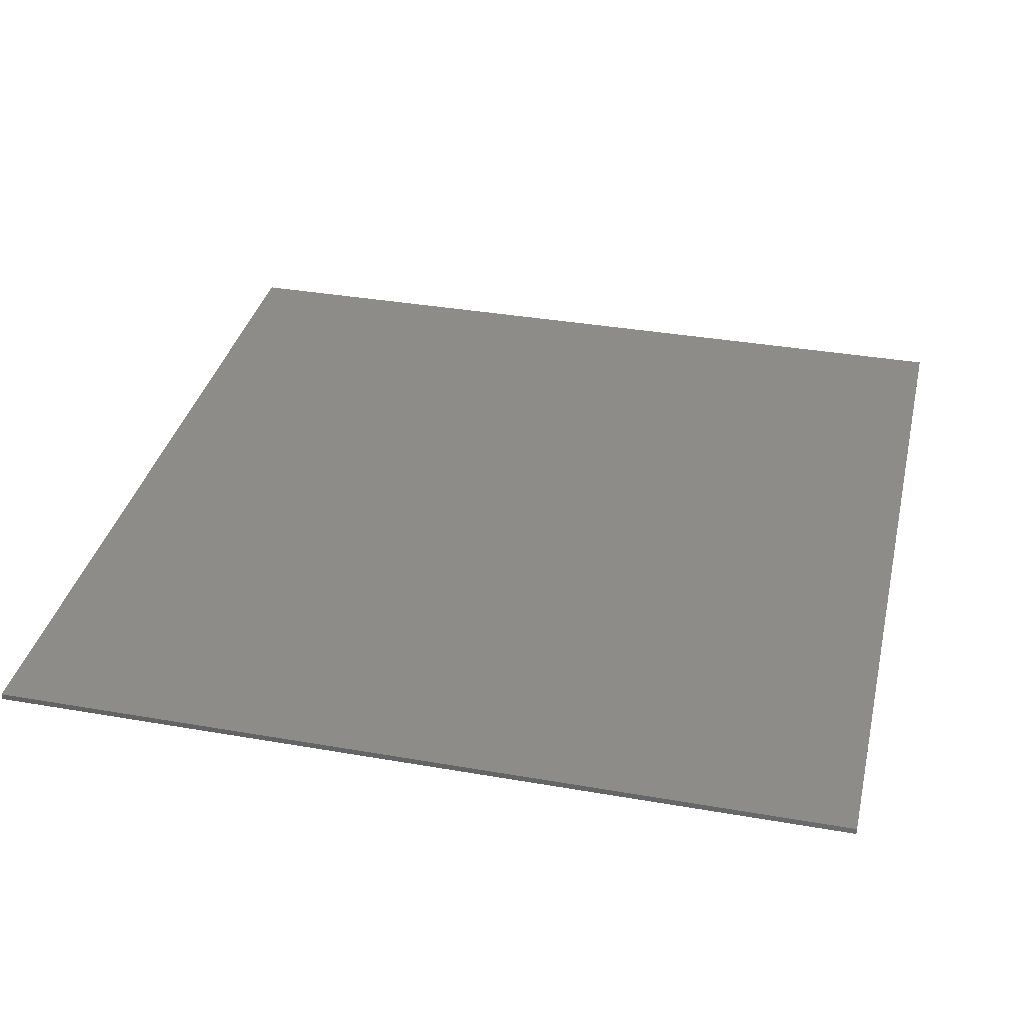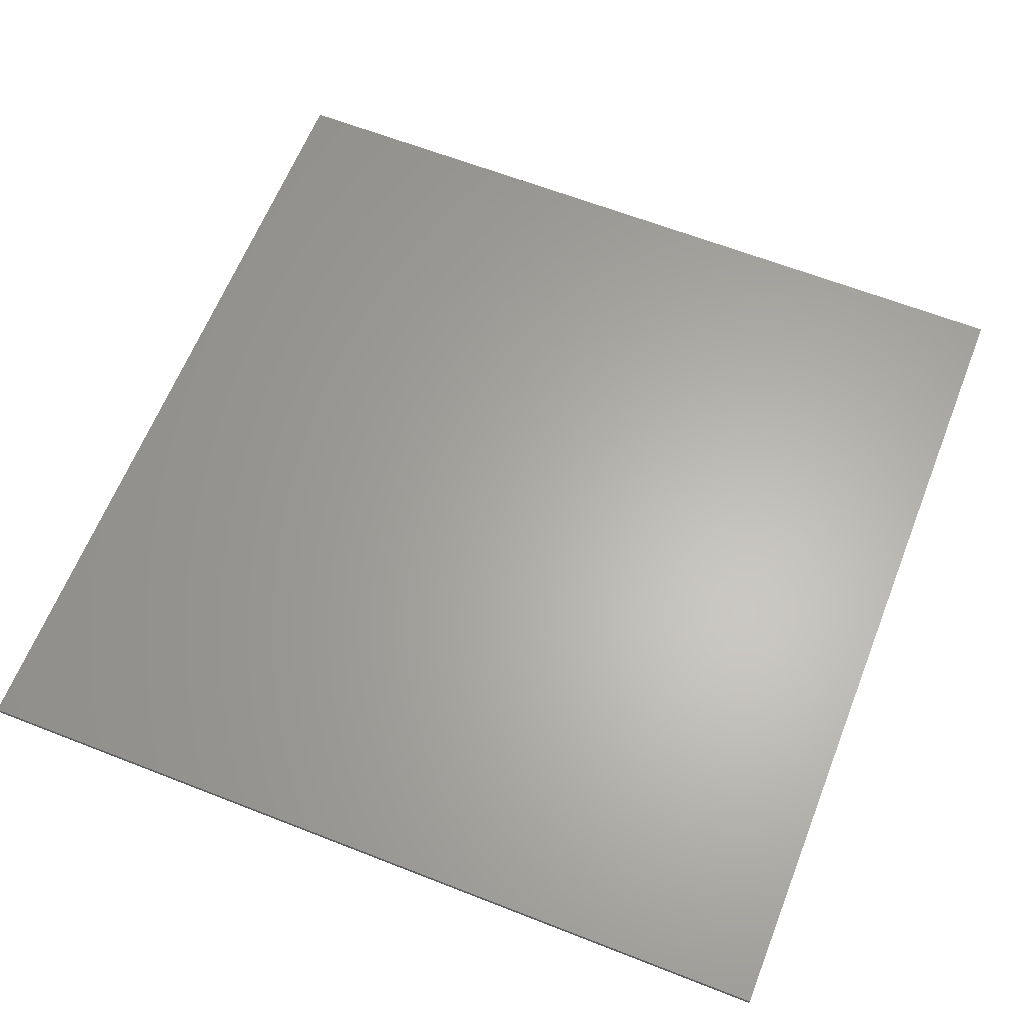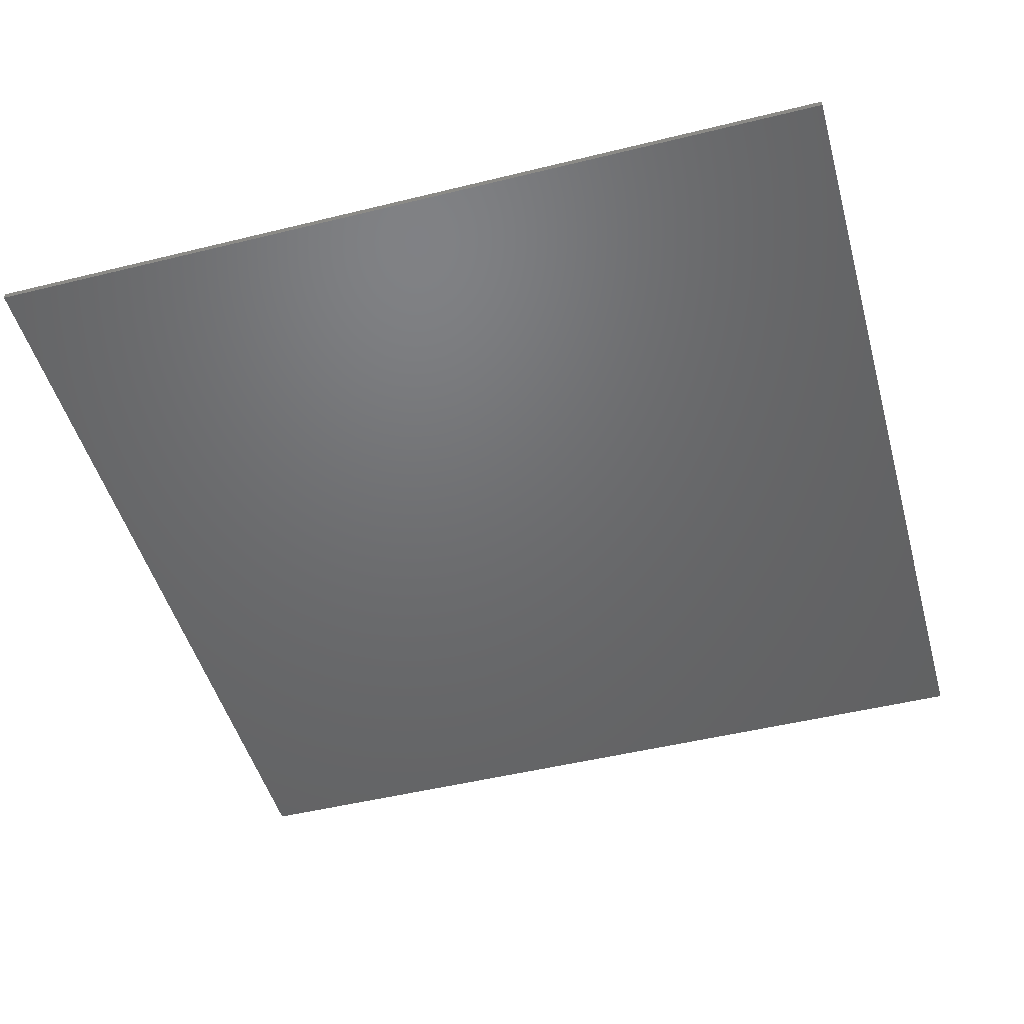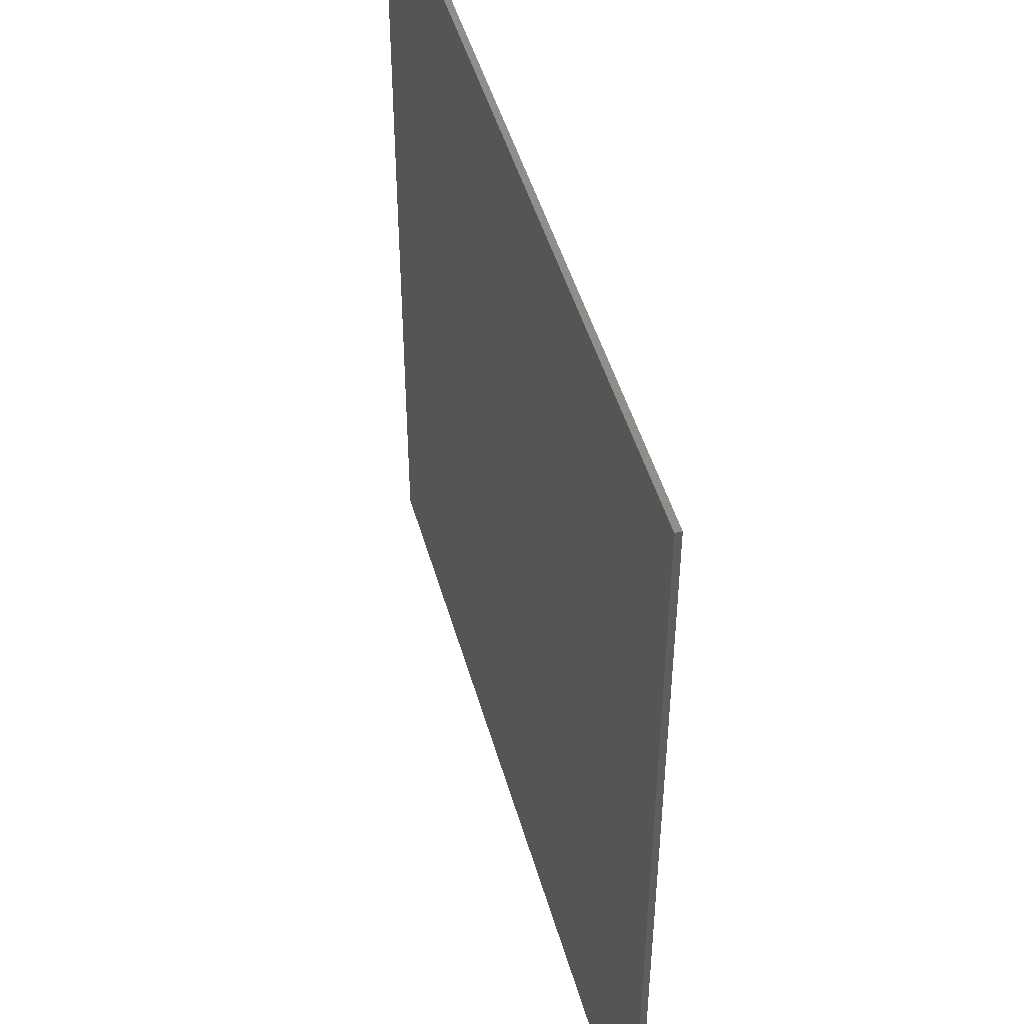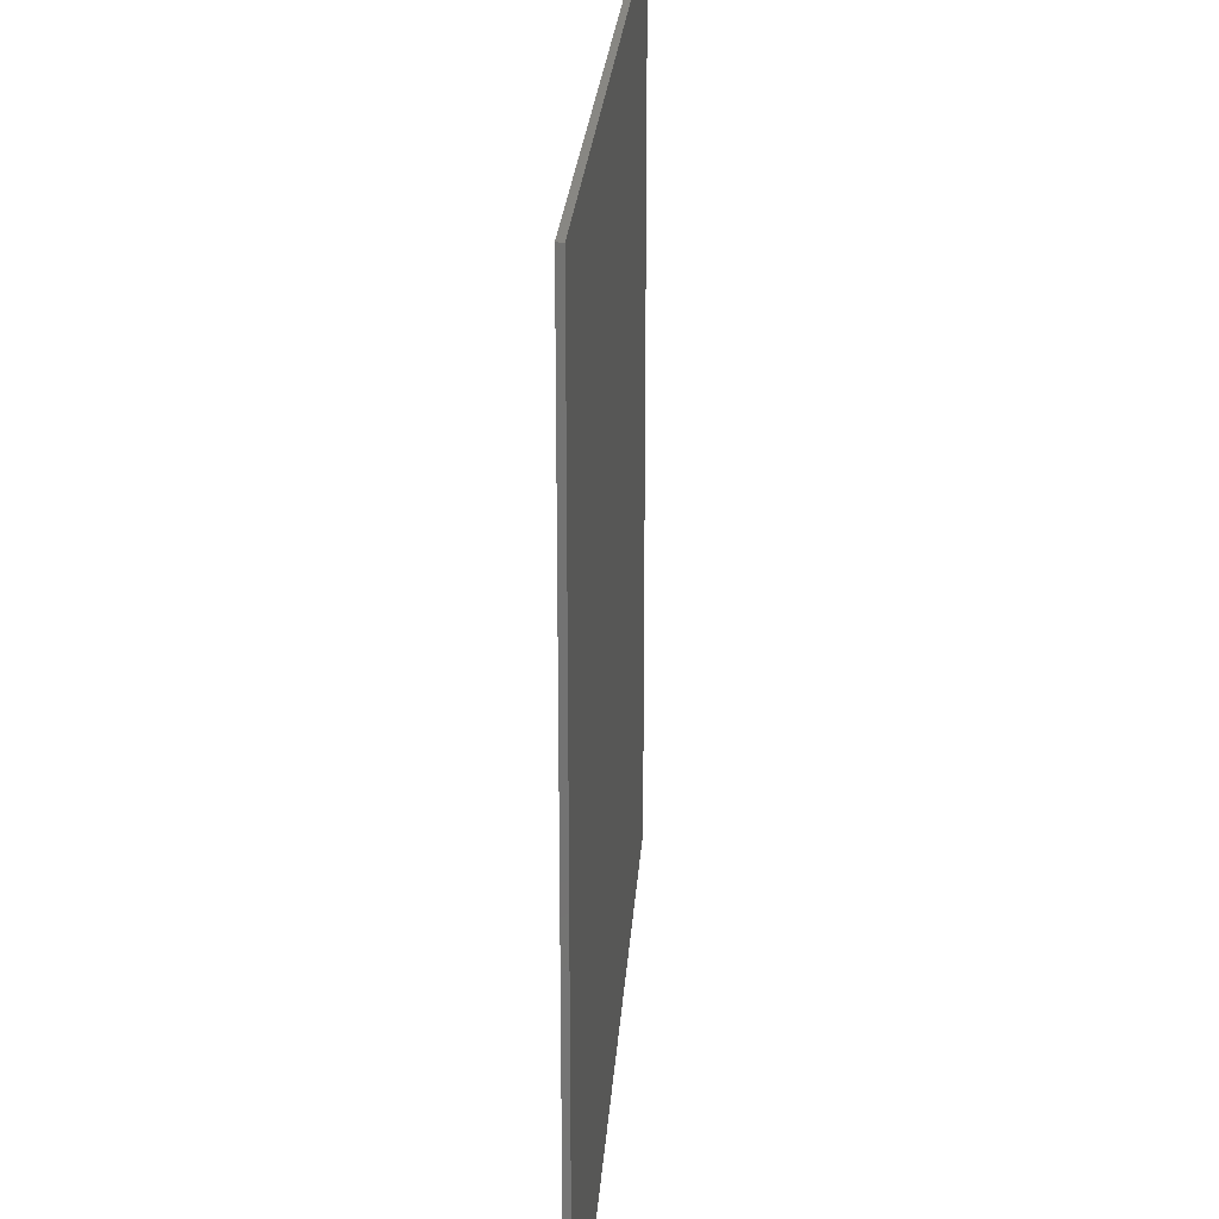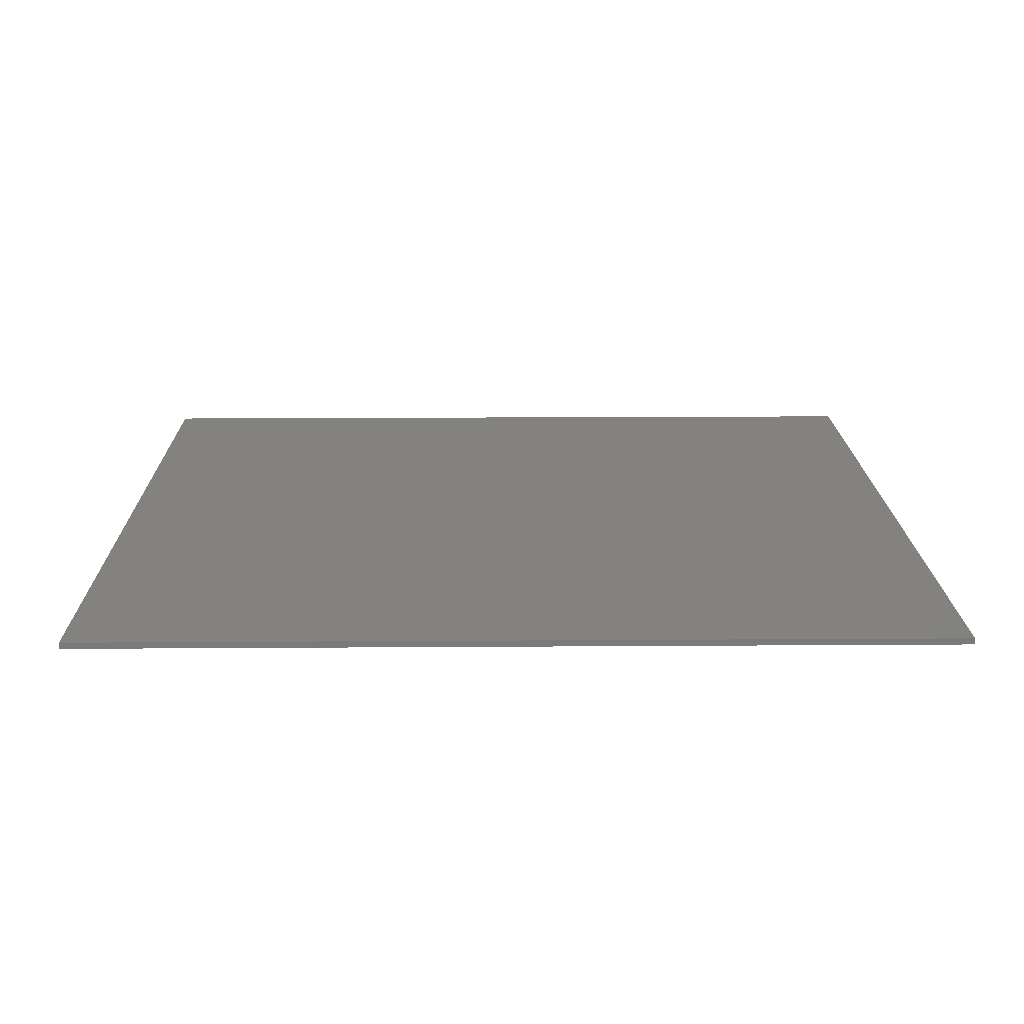
<metadata>
{"format":"stl","ext":"stl","renderer":"f3d","projection":"perspective","resolution":1024,"background":"white","views":[{"elev":35.4,"azim":-77.0,"up":"+Y"},{"elev":63.3,"azim":-68.4,"up":"+Y"},{"elev":-48.5,"azim":15.4,"up":"+Y"},{"elev":47.4,"azim":74.5,"up":"+Z"},{"elev":24.2,"azim":93.9,"up":"+Z"},{"elev":16.7,"azim":89.2,"up":"+Y"}]}
</metadata>
<code>
# stl→obj: 21 verts, 38 faces
v 7 0 7
v 7 0 -7
v -7 0 -7
v -7 0 7
v -7 -0.1 7
v 7 -0.1 7
v -7 -0.1 -7
v 7 -0.1 -7
v 3.81 -0.1 4.6
v 1.803 -0.1 4.6
v 2.722 -0.1 1.731
v 5.997 -0.1 -4.563
v -0.0156 -0.1 -2.25
v 1.047 -0.1 -4.563
v 4.103 -0.1 -4.563
v -2.76 -0.1 1.837
v -1.84 -0.1 4.6
v -3.803 -0.1 4.6
v -6.028 -0.1 -4.563
v -1.153 -0.1 -4.563
v -4.166 -0.1 -4.563
f 1 2 3
f 3 4 1
f 5 6 1
f 1 4 5
f 7 5 4
f 4 3 7
f 8 7 3
f 3 2 8
f 6 8 2
f 2 1 6
f 9 10 11
f 11 12 9
f 13 14 11
f 11 10 13
f 12 11 15
f 16 17 18
f 18 19 16
f 20 14 13
f 13 16 20
f 16 19 21
f 17 16 13
f 10 9 6
f 6 5 10
f 6 9 12
f 12 8 6
f 12 15 8
f 8 15 14
f 14 7 8
f 15 11 14
f 17 13 10
f 19 18 5
f 5 7 19
f 18 17 5
f 10 5 17
f 21 19 7
f 20 16 21
f 21 7 20
f 20 7 14

</code>
